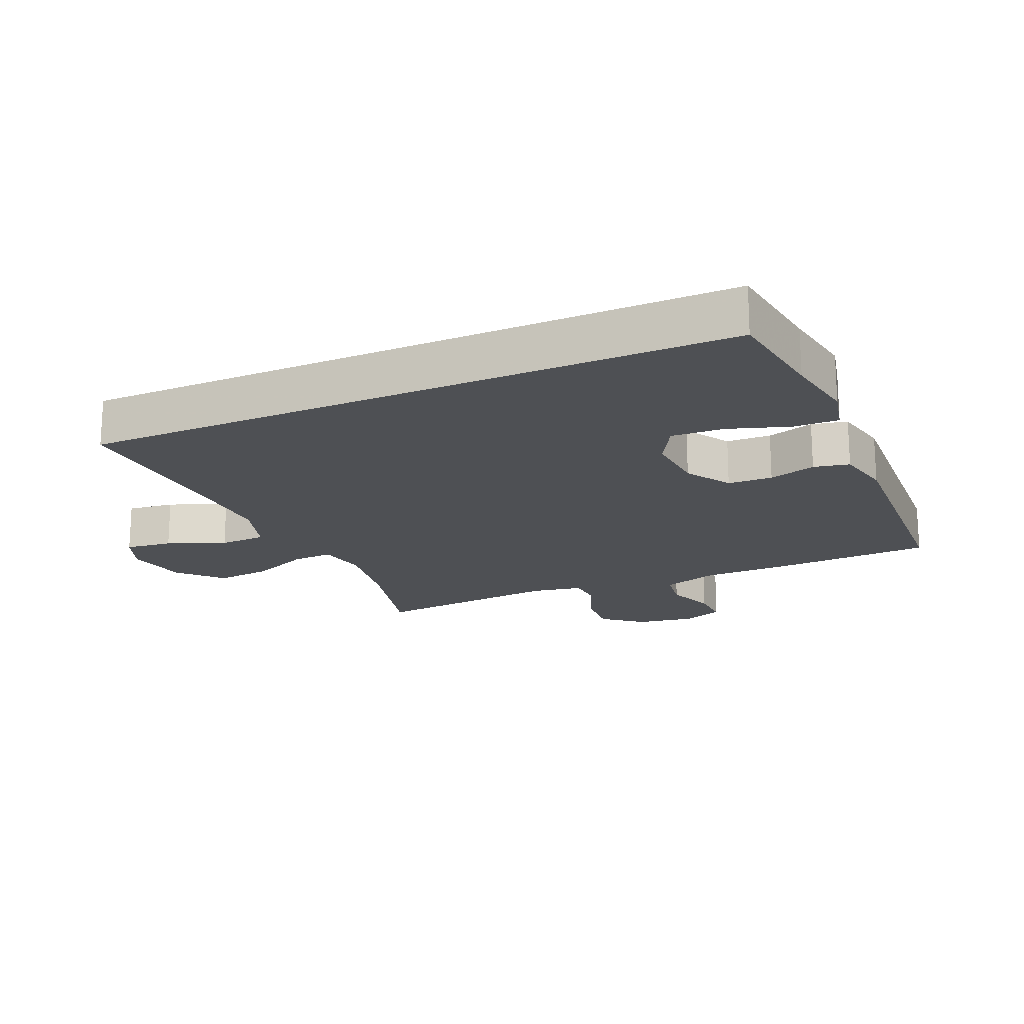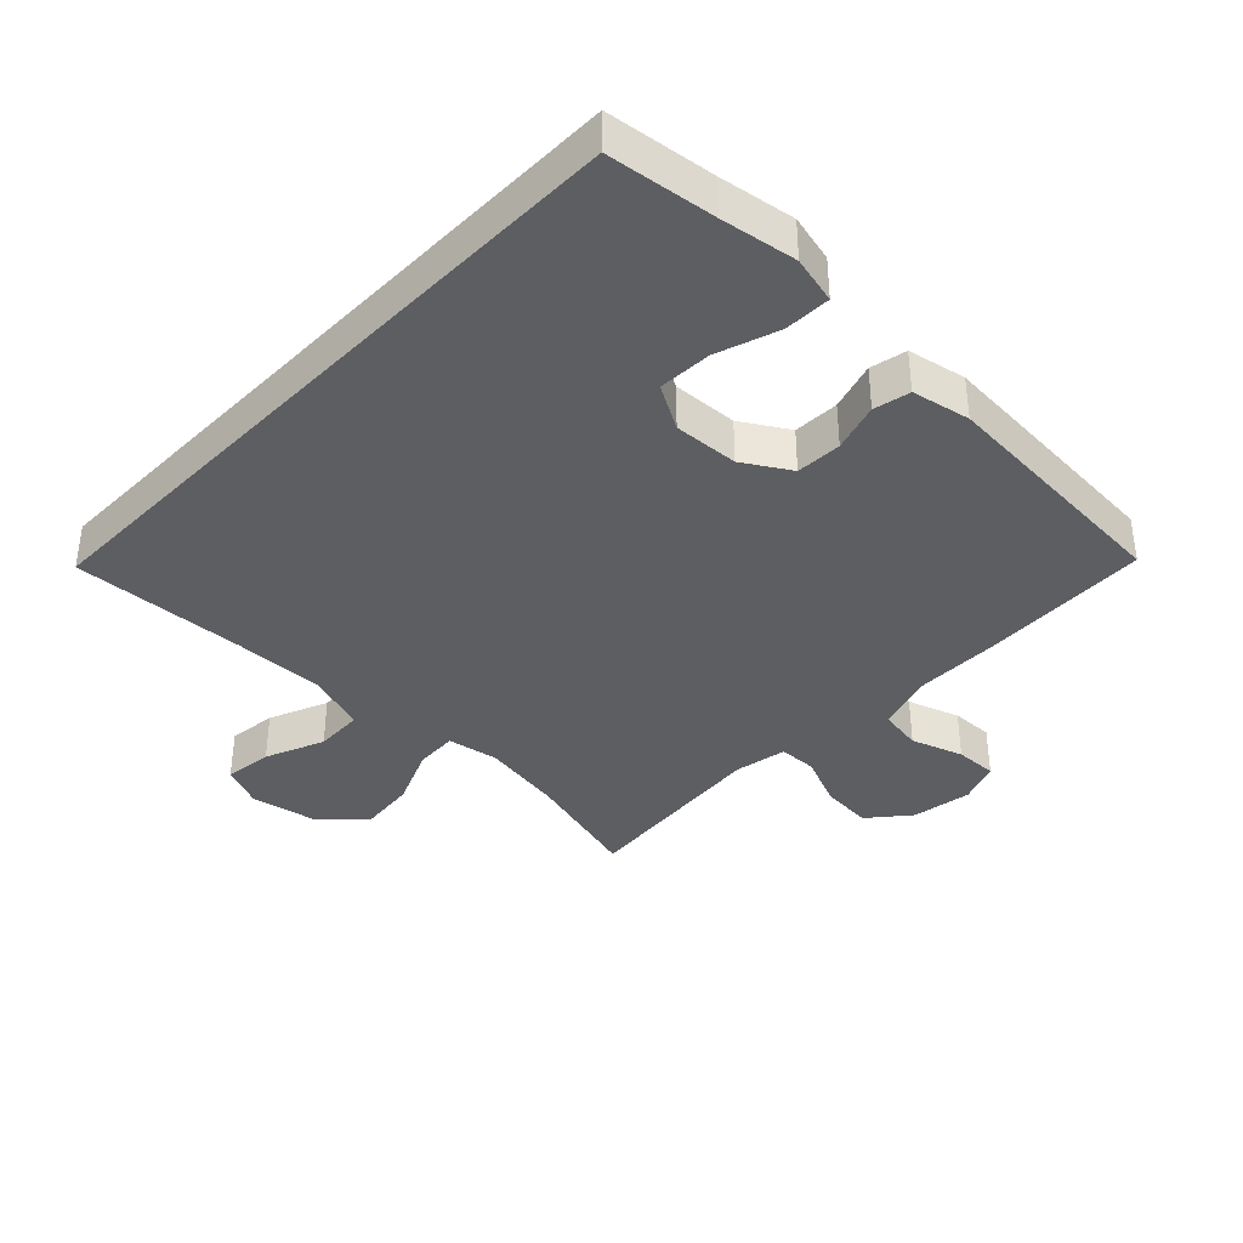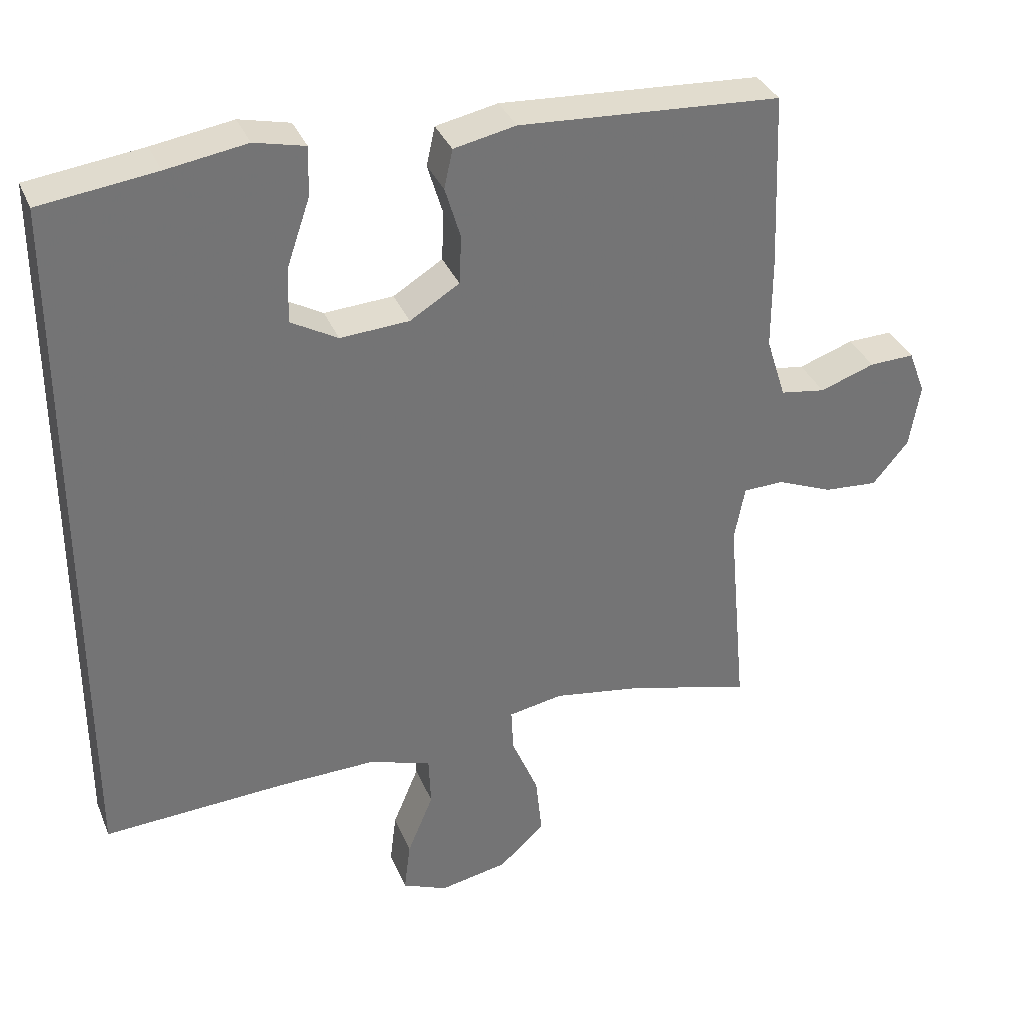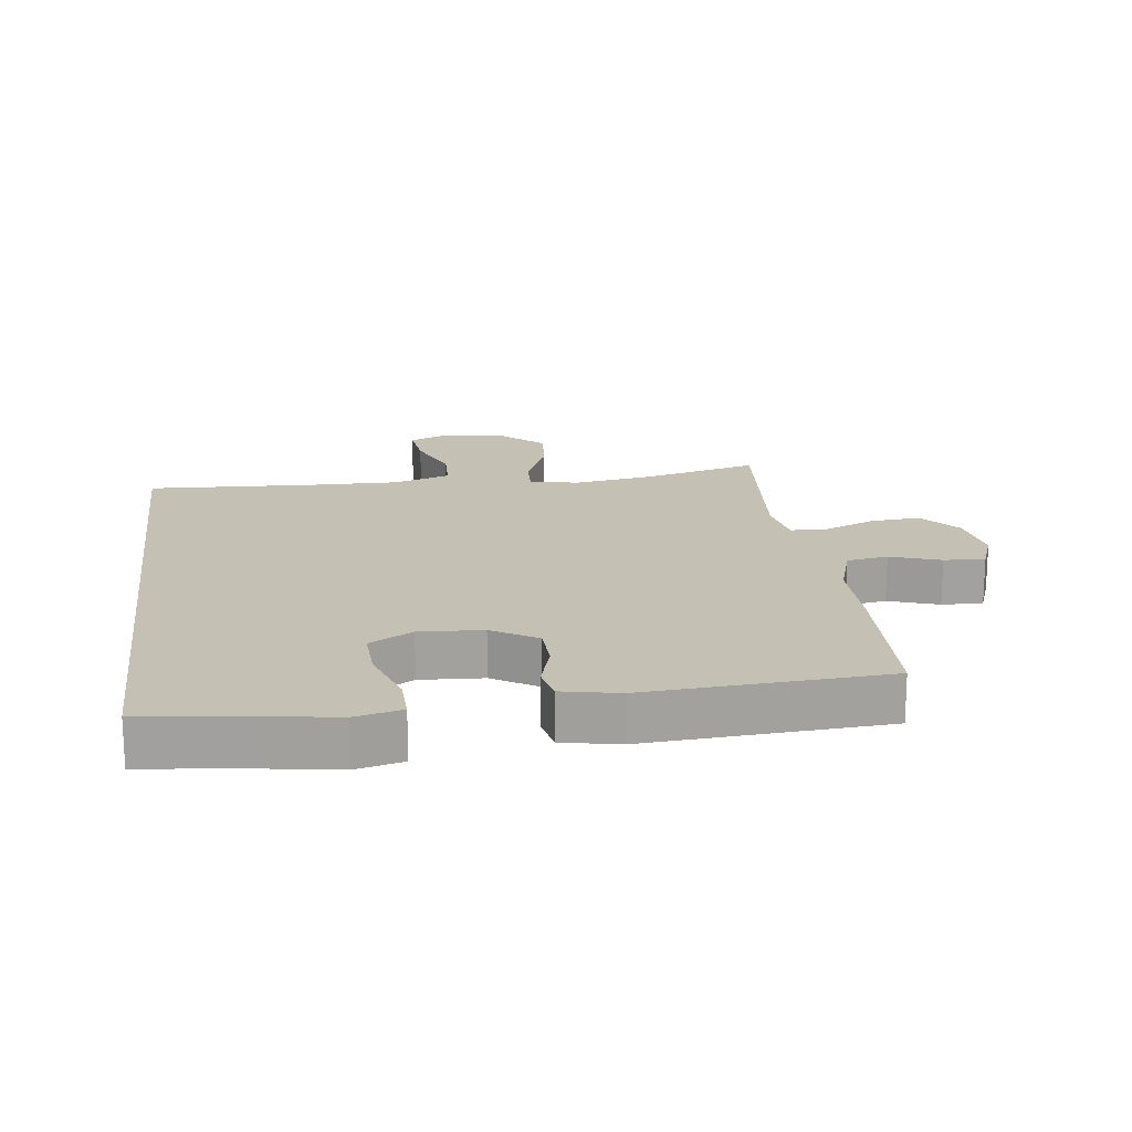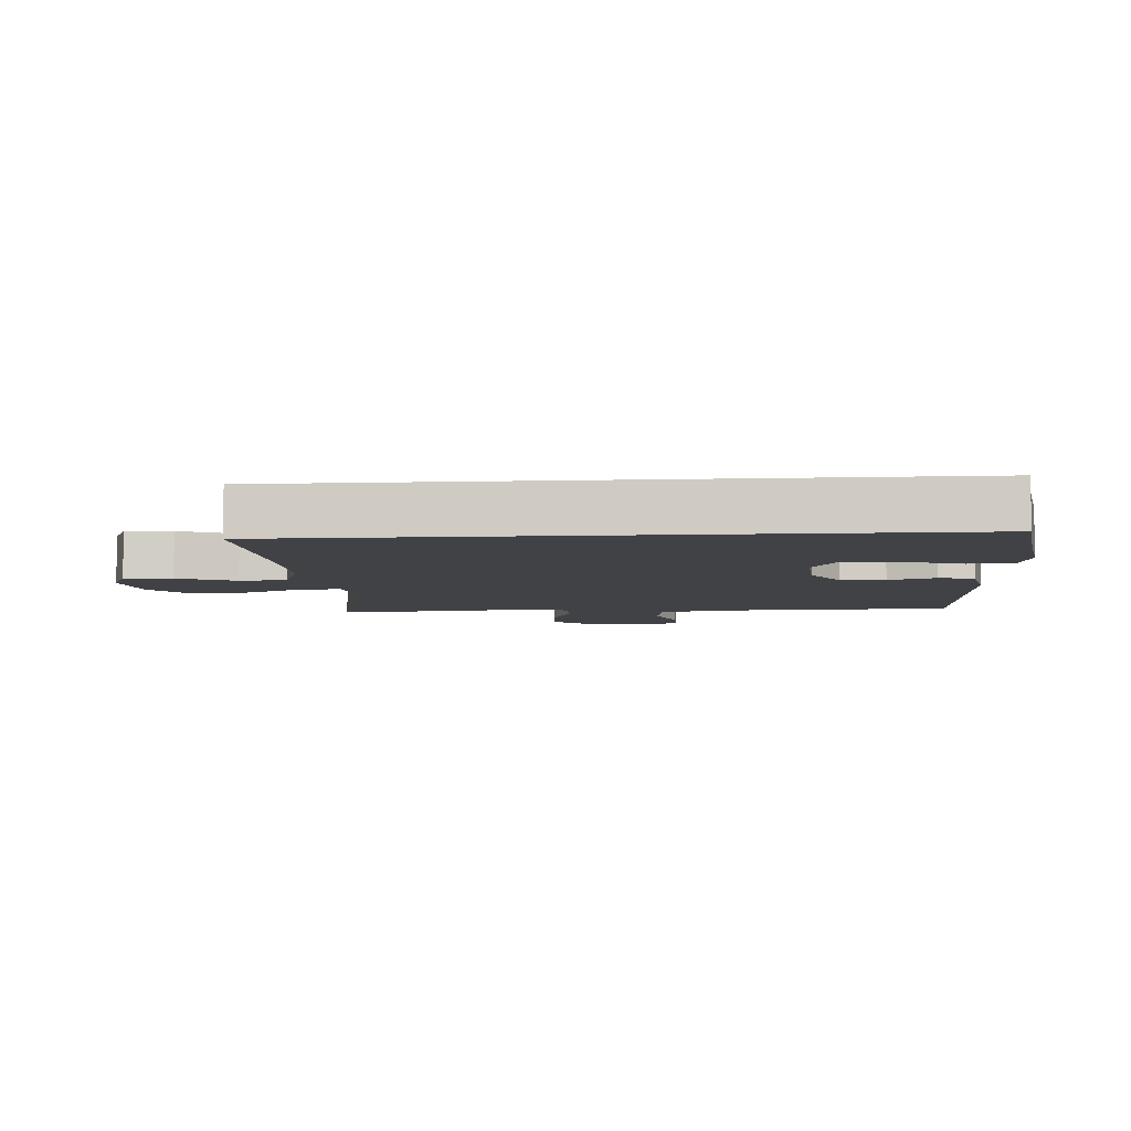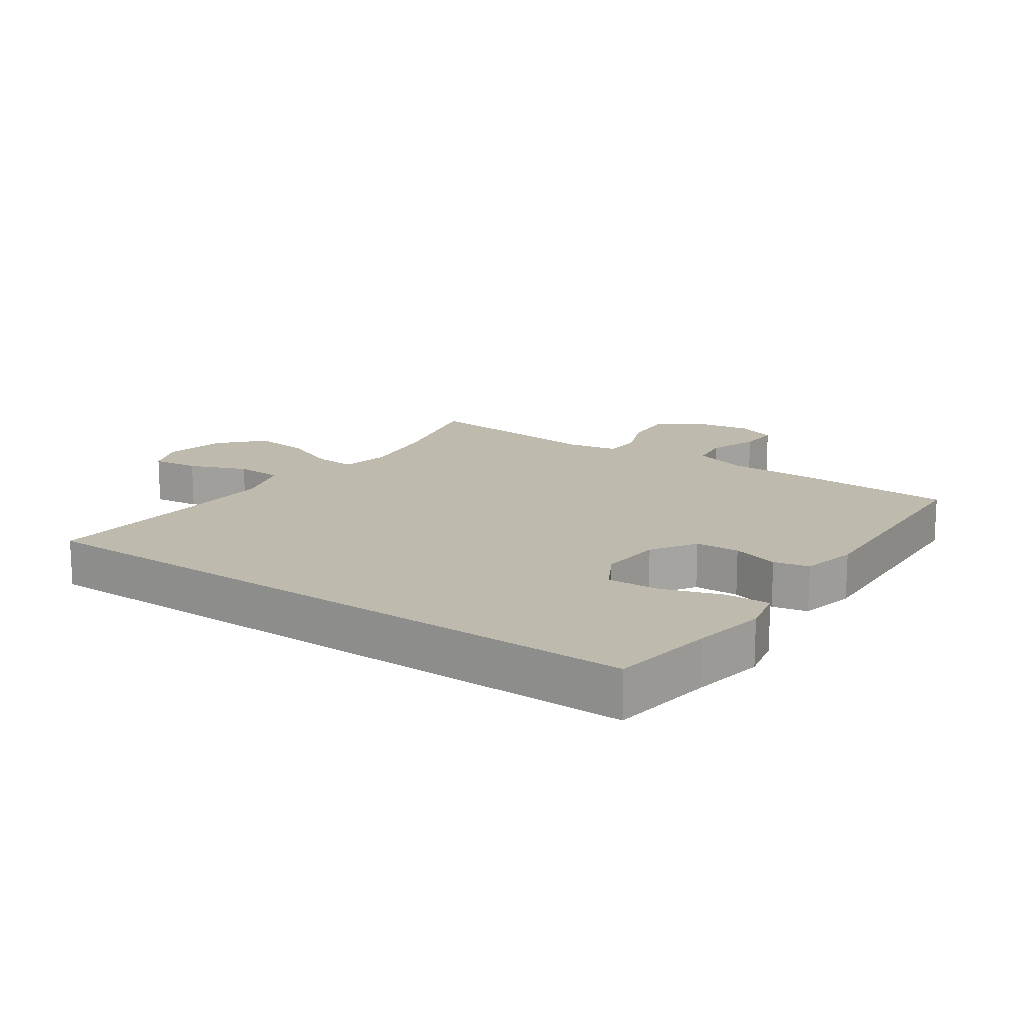
<metadata>
{"format":"obj","ext":"obj","renderer":"f3d","projection":"perspective","resolution":1024,"background":"white","views":[{"elev":-18.5,"azim":-65.9,"up":"+Y"},{"elev":-37.9,"azim":-44.1,"up":"+Y"},{"elev":34.7,"azim":-20.5,"up":"+Z"},{"elev":18.2,"azim":-7.5,"up":"+Y"},{"elev":-6.5,"azim":-85.8,"up":"+Y"},{"elev":15.5,"azim":-54.7,"up":"+Y"}]}
</metadata>
<code>
v -0.5 0.07 -0.491
v -0.5 0.07 0.52
v -0.336 0.07 0.541
v -0.222 0.07 0.559
v -0.15 0.07 0.542
v -0.152 0.07 0.472
v -0.184 0.07 0.378
v -0.188 0.07 0.297
v -0.121 0.07 0.259
v -0.023 0.07 0.265
v 0.047 0.07 0.308
v 0.05 0.07 0.377
v 0.028 0.07 0.45
v 0.04 0.07 0.505
v 0.128 0.07 0.523
v 0.5 0.07 0.5
v 0.51 0.07 0.25
v 0.51 0.07 0.119
v 0.538 0.07 0.031
v 0.602 0.07 0.021
v 0.68 0.07 0.048
v 0.744 0.07 0.05
v 0.768 0.07 -0.013
v 0.753 0.07 -0.104
v 0.702 0.07 -0.165
v 0.625 0.07 -0.159
v 0.545 0.07 -0.126
v 0.488 0.07 -0.128
v 0.473 0.07 -0.207
v 0.5 0.07 -0.5
v 0.321 0.07 -0.453
v 0.197 0.07 -0.433
v 0.12 0.07 -0.447
v 0.123 0.07 -0.51
v 0.161 0.07 -0.6
v 0.17 0.07 -0.687
v 0.105 0.07 -0.746
v 0.008 0.07 -0.765
v -0.056 0.07 -0.738
v -0.047 0.07 -0.665
v -0.01 0.07 -0.576
v -0.013 0.07 -0.503
v -0.102 0.07 -0.474
v -0.239 0.07 -0.477
v -0.5 0 -0.491
v -0.5 0 0.52
v -0.336 0 0.541
v -0.222 0 0.559
v -0.15 0 0.542
v -0.152 0 0.472
v -0.184 0 0.378
v -0.188 0 0.297
v -0.121 0 0.259
v -0.023 0 0.265
v 0.047 0 0.308
v 0.05 0 0.377
v 0.028 0 0.45
v 0.04 0 0.505
v 0.128 0 0.523
v 0.5 0 0.5
v 0.51 0 0.25
v 0.51 0 0.119
v 0.538 0 0.031
v 0.602 0 0.021
v 0.68 0 0.048
v 0.744 0 0.05
v 0.768 0 -0.013
v 0.753 0 -0.104
v 0.702 0 -0.165
v 0.625 0 -0.159
v 0.545 0 -0.126
v 0.488 0 -0.128
v 0.473 0 -0.207
v 0.5 0 -0.5
v 0.321 0 -0.453
v 0.197 0 -0.433
v 0.12 0 -0.447
v 0.123 0 -0.51
v 0.161 0 -0.6
v 0.17 0 -0.687
v 0.105 0 -0.746
v 0.008 0 -0.765
v -0.056 0 -0.738
v -0.047 0 -0.665
v -0.01 0 -0.576
v -0.013 0 -0.503
v -0.102 0 -0.474
v -0.239 0 -0.477
f 38 39 40 41
f 38 41 42
f 37 38 42
f 34 35 36 37
f 33 34 37 42
f 29 30 31
f 28 29 31 32
f 24 25 26 27
f 24 27 28
f 23 24 28
f 20 21 22 23
f 19 20 23 28
f 18 19 28 32
f 12 13 14 15
f 11 12 15 16
f 10 11 16 17
f 4 5 6 7
f 3 4 7 8
f 44 1 2 3
f 43 44 3 8
f 33 42 43 8
f 9 10 17 18
f 9 18 32 33
f 8 9 33
f 85 84 83 82
f 86 85 82
f 86 82 81
f 81 80 79 78
f 86 81 78 77
f 75 74 73
f 76 75 73 72
f 71 70 69 68
f 72 71 68
f 72 68 67
f 67 66 65 64
f 72 67 64 63
f 76 72 63 62
f 59 58 57 56
f 60 59 56 55
f 61 60 55 54
f 51 50 49 48
f 52 51 48 47
f 47 46 45 88
f 52 47 88 87
f 52 87 86 77
f 62 61 54 53
f 77 76 62 53
f 77 53 52
f 1 45 46 2
f 2 46 47 3
f 3 47 48 4
f 4 48 49 5
f 5 49 50 6
f 6 50 51 7
f 7 51 52 8
f 8 52 53 9
f 9 53 54 10
f 10 54 55 11
f 11 55 56 12
f 12 56 57 13
f 13 57 58 14
f 14 58 59 15
f 15 59 60 16
f 16 60 61 17
f 17 61 62 18
f 18 62 63 19
f 19 63 64 20
f 20 64 65 21
f 21 65 66 22
f 22 66 67 23
f 23 67 68 24
f 24 68 69 25
f 25 69 70 26
f 26 70 71 27
f 27 71 72 28
f 28 72 73 29
f 29 73 74 30
f 30 74 75 31
f 31 75 76 32
f 32 76 77 33
f 33 77 78 34
f 34 78 79 35
f 35 79 80 36
f 36 80 81 37
f 37 81 82 38
f 38 82 83 39
f 39 83 84 40
f 40 84 85 41
f 41 85 86 42
f 42 86 87 43
f 43 87 88 44
f 44 88 45 1

</code>
